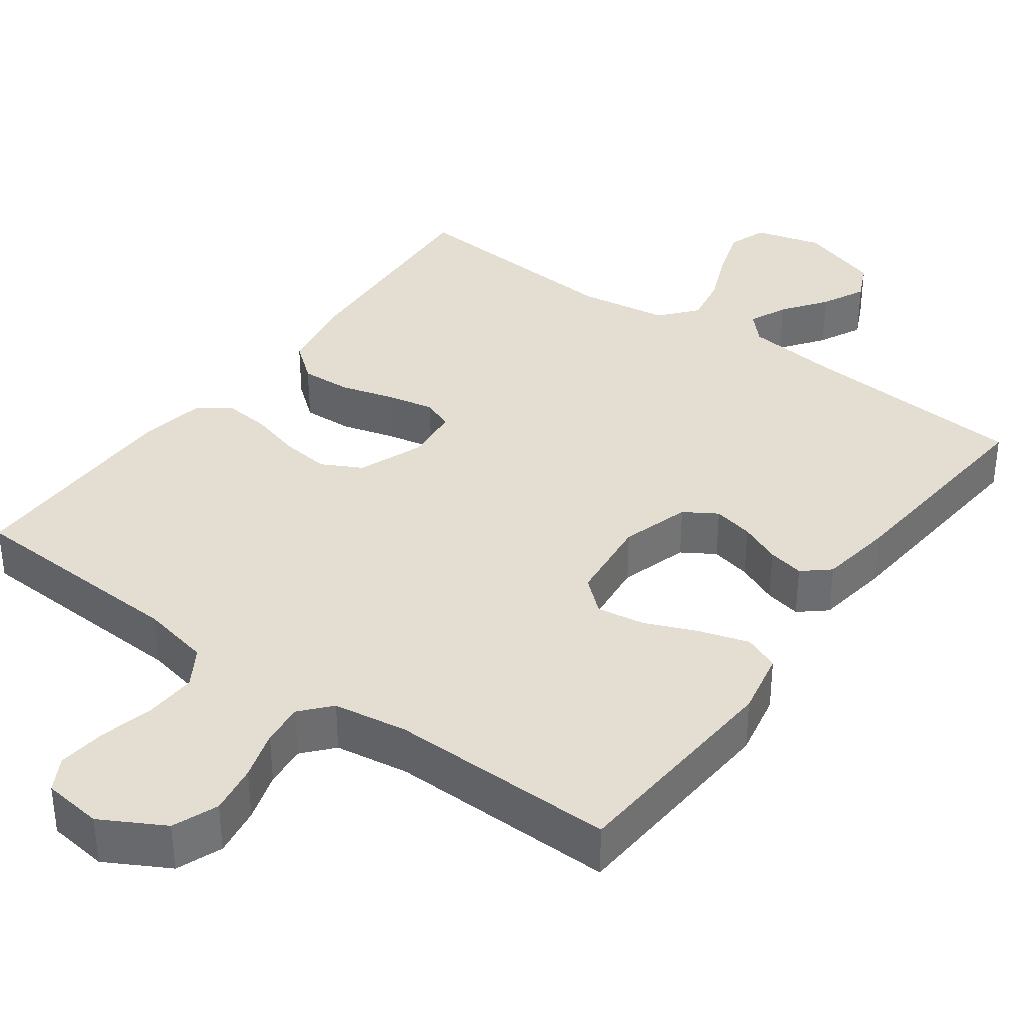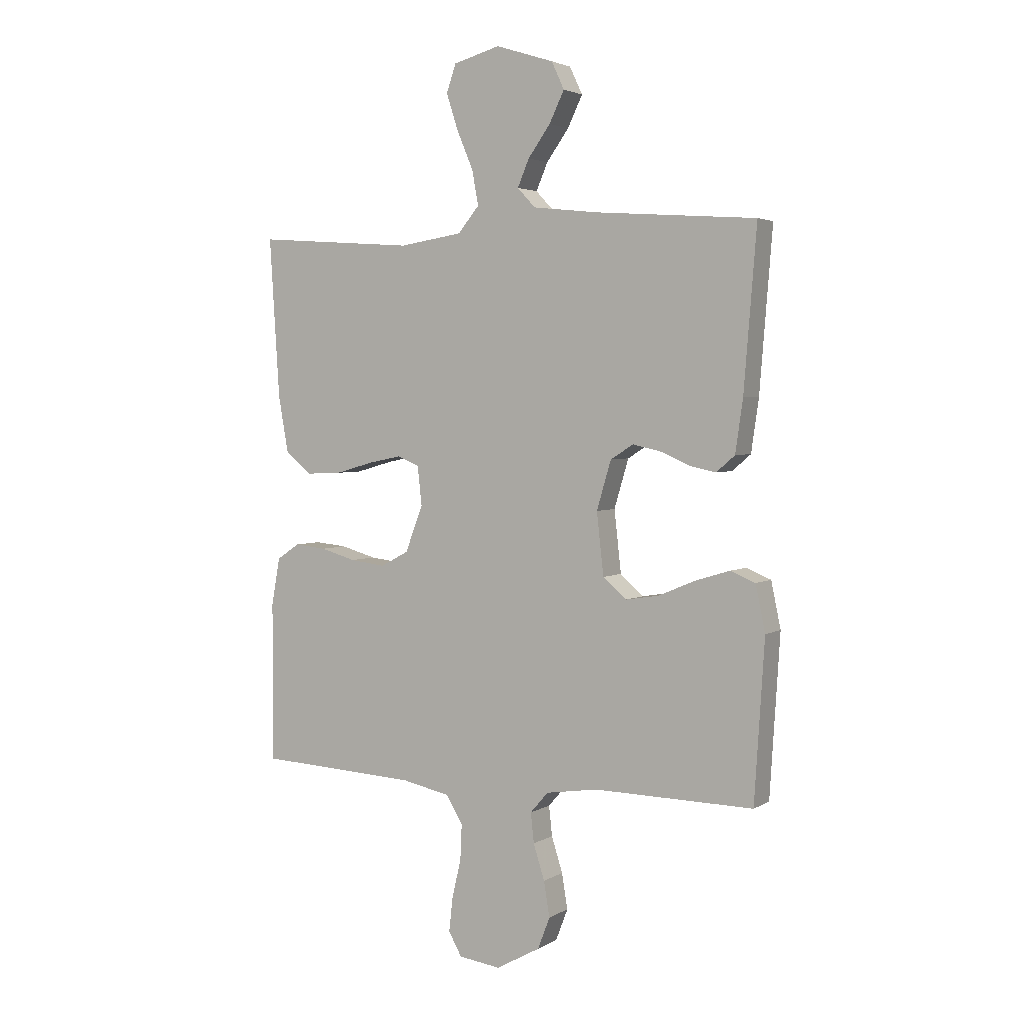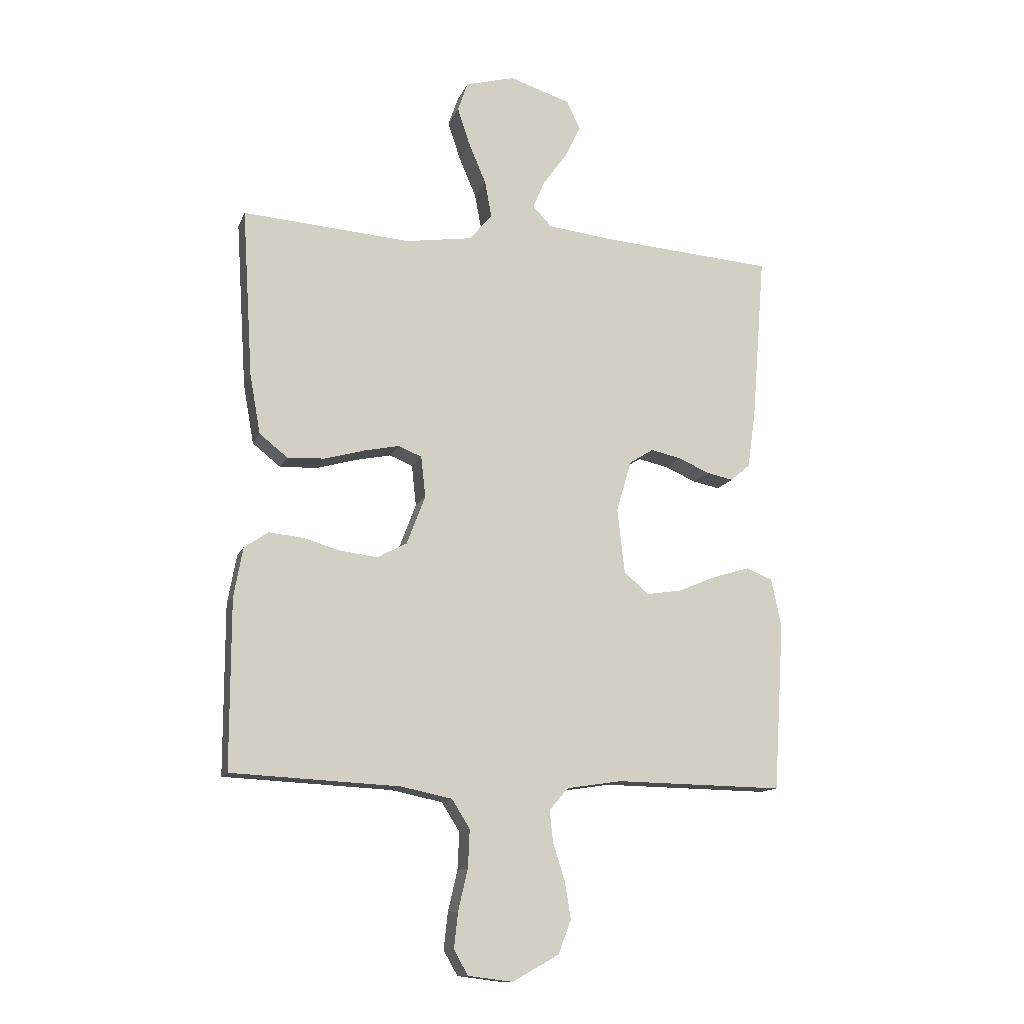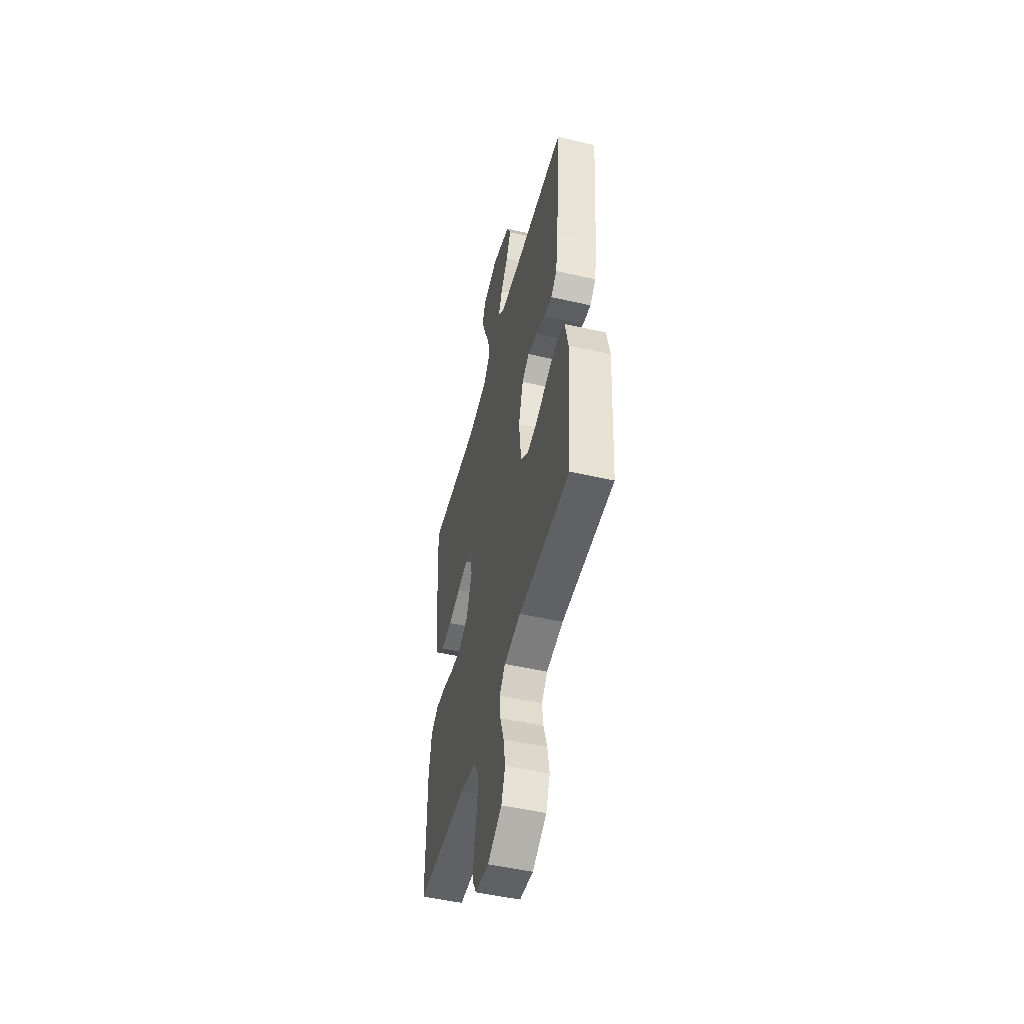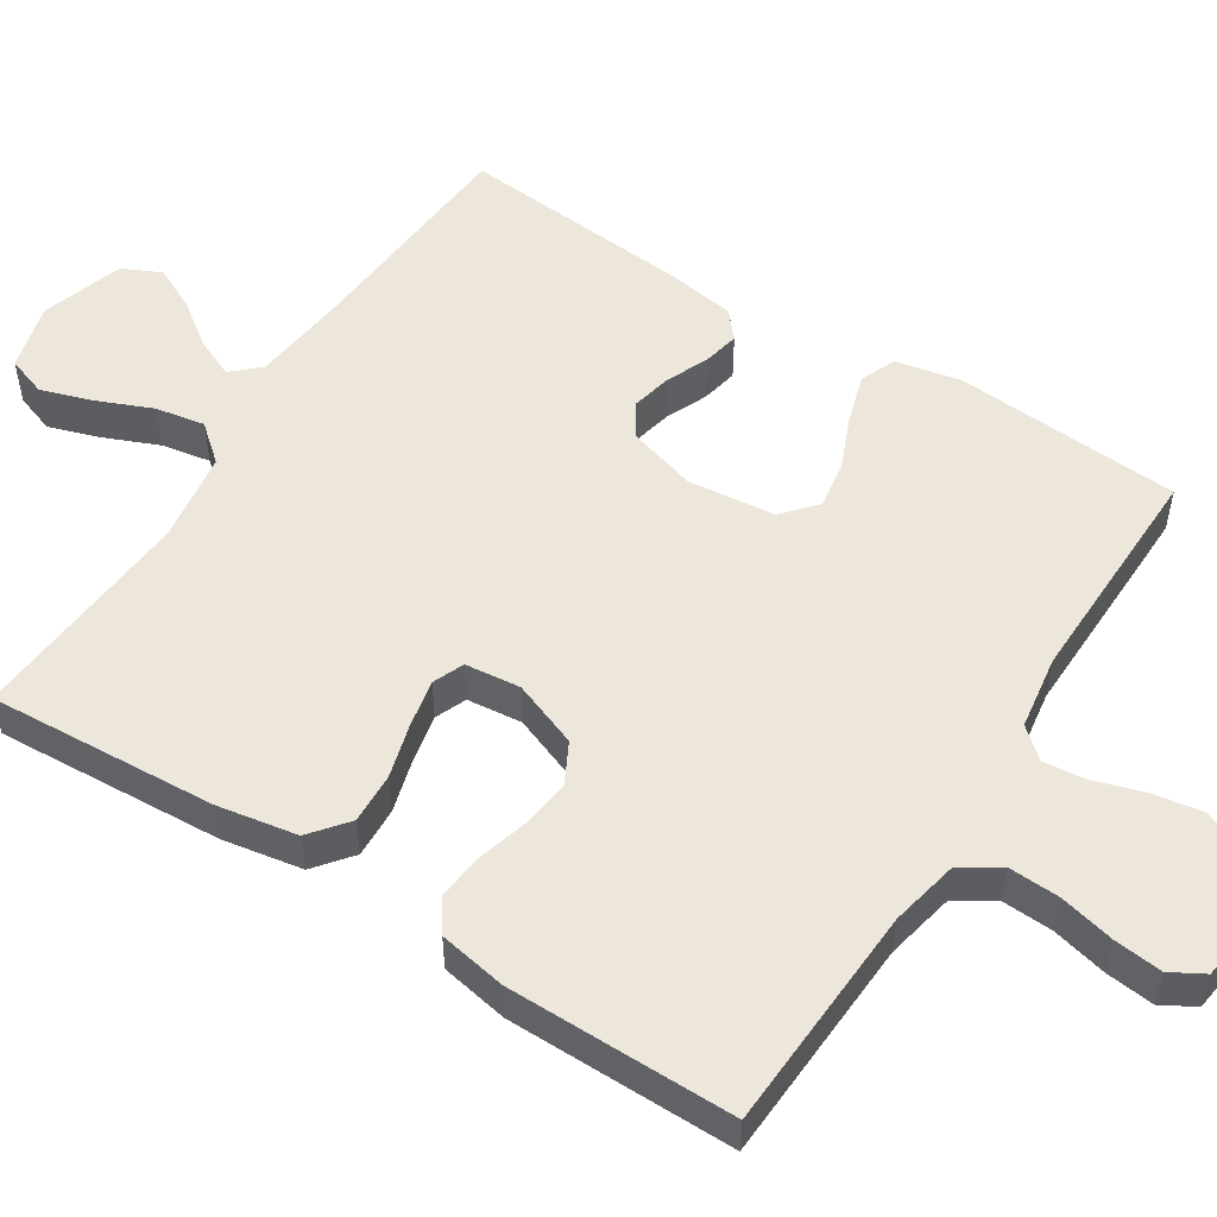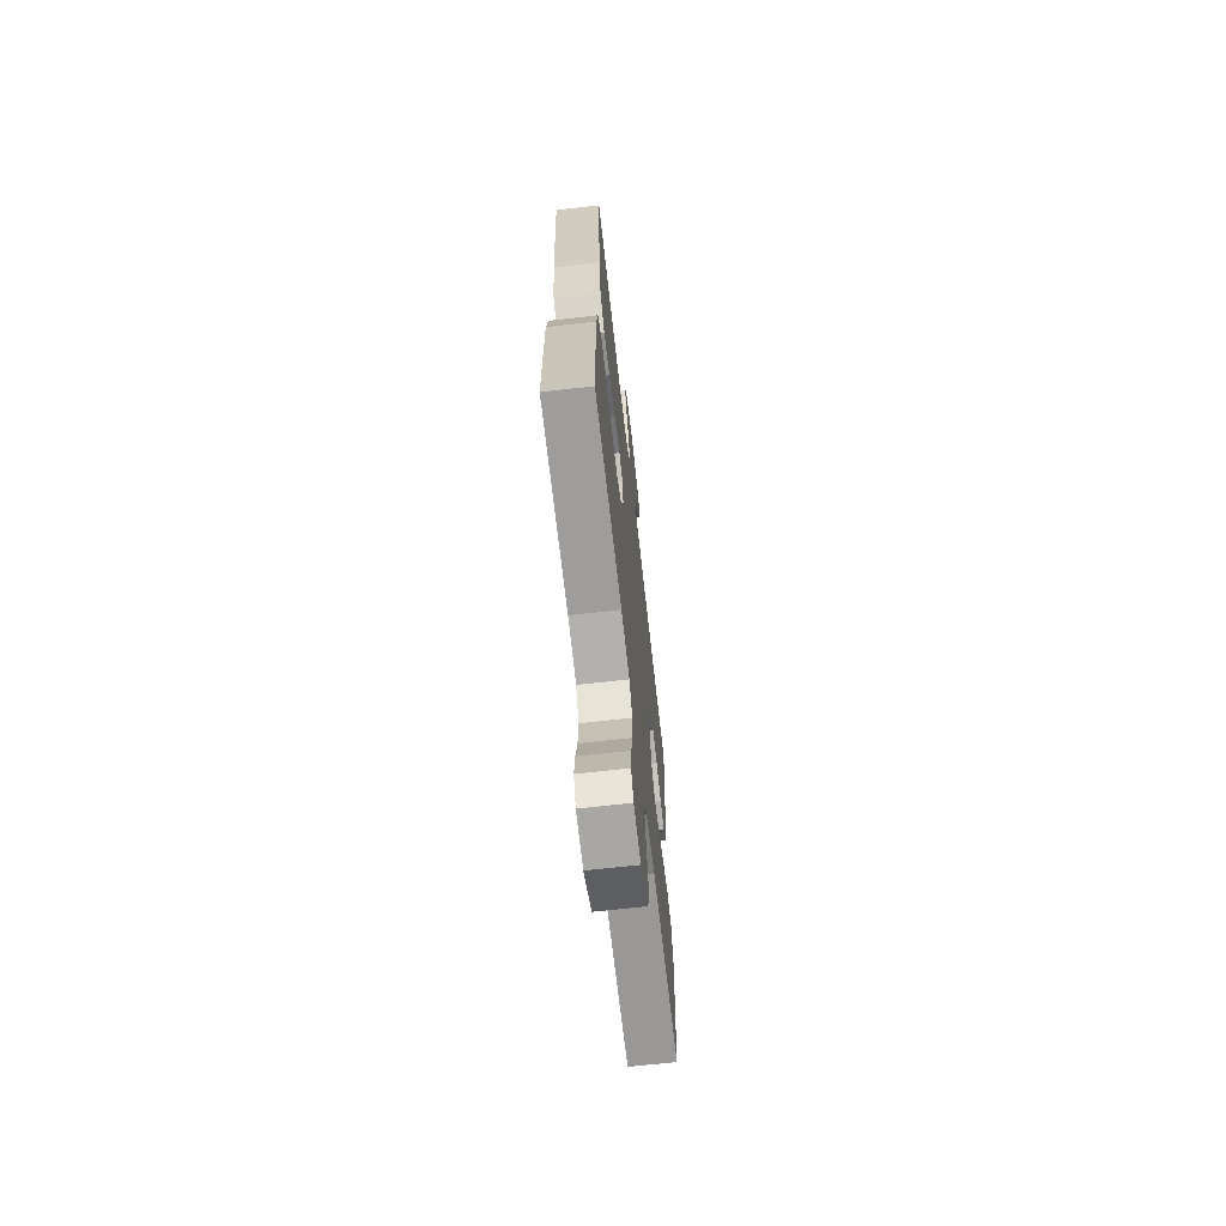
<metadata>
{"format":"obj","ext":"obj","renderer":"f3d","projection":"perspective","resolution":1024,"background":"white","views":[{"elev":36.3,"azim":-143.8,"up":"+Y"},{"elev":3.3,"azim":-150.9,"up":"+Z"},{"elev":-12.9,"azim":163.6,"up":"+Z"},{"elev":-50.4,"azim":-104.1,"up":"+Z"},{"elev":52.9,"azim":122.6,"up":"+Y"},{"elev":-67.7,"azim":96.5,"up":"+Z"}]}
</metadata>
<code>
v -0.5 0.07 0.5
v -0.2 0.07 0.522
v -0.075 0.07 0.536
v -0.041 0.07 0.572
v -0.063 0.07 0.623
v -0.105 0.07 0.681
v -0.133 0.07 0.739
v -0.109 0.07 0.79
v 0 0.07 0.825
v 0.088 0.07 0.801
v 0.106 0.07 0.749
v 0.084 0.07 0.682
v 0.053 0.07 0.609
v 0.041 0.07 0.544
v 0.081 0.07 0.496
v 0.2 0.07 0.478
v 0.5 0.07 0.5
v 0.481 0.07 0.2
v 0.462 0.07 0.094
v 0.412 0.07 0.054
v 0.345 0.07 0.057
v 0.274 0.07 0.077
v 0.211 0.07 0.09
v 0.17 0.07 0.073
v 0.162 0.07 0
v 0.195 0.07 -0.087
v 0.248 0.07 -0.115
v 0.314 0.07 -0.107
v 0.381 0.07 -0.088
v 0.441 0.07 -0.082
v 0.484 0.07 -0.111
v 0.5 0.07 -0.2
v 0.5 0.07 -0.5
v 0.2 0.07 -0.515
v 0.109 0.07 -0.534
v 0.077 0.07 -0.585
v 0.08 0.07 -0.652
v 0.097 0.07 -0.725
v 0.104 0.07 -0.789
v 0.079 0.07 -0.833
v 0 0.07 -0.843
v -0.083 0.07 -0.797
v -0.106 0.07 -0.737
v -0.095 0.07 -0.671
v -0.074 0.07 -0.605
v -0.068 0.07 -0.549
v -0.102 0.07 -0.51
v -0.2 0.07 -0.495
v -0.5 0.07 -0.5
v -0.519 0.07 -0.2
v -0.501 0.07 -0.114
v -0.454 0.07 -0.095
v -0.389 0.07 -0.115
v -0.32 0.07 -0.144
v -0.257 0.07 -0.154
v -0.213 0.07 -0.116
v -0.2 0.07 0
v -0.227 0.07 0.091
v -0.27 0.07 0.118
v -0.324 0.07 0.106
v -0.379 0.07 0.082
v -0.427 0.07 0.072
v -0.462 0.07 0.102
v -0.476 0.07 0.2
v -0.5 0 0.5
v -0.2 0 0.522
v -0.075 0 0.536
v -0.041 0 0.572
v -0.063 0 0.623
v -0.105 0 0.681
v -0.133 0 0.739
v -0.109 0 0.79
v 0 0 0.825
v 0.088 0 0.801
v 0.106 0 0.749
v 0.084 0 0.682
v 0.053 0 0.609
v 0.041 0 0.544
v 0.081 0 0.496
v 0.2 0 0.478
v 0.5 0 0.5
v 0.481 0 0.2
v 0.462 0 0.094
v 0.412 0 0.054
v 0.345 0 0.057
v 0.274 0 0.077
v 0.211 0 0.09
v 0.17 0 0.073
v 0.162 0 0
v 0.195 0 -0.087
v 0.248 0 -0.115
v 0.314 0 -0.107
v 0.381 0 -0.088
v 0.441 0 -0.082
v 0.484 0 -0.111
v 0.5 0 -0.2
v 0.5 0 -0.5
v 0.2 0 -0.515
v 0.109 0 -0.534
v 0.077 0 -0.585
v 0.08 0 -0.652
v 0.097 0 -0.725
v 0.104 0 -0.789
v 0.079 0 -0.833
v 0 0 -0.843
v -0.083 0 -0.797
v -0.106 0 -0.737
v -0.095 0 -0.671
v -0.074 0 -0.605
v -0.068 0 -0.549
v -0.102 0 -0.51
v -0.2 0 -0.495
v -0.5 0 -0.5
v -0.519 0 -0.2
v -0.501 0 -0.114
v -0.454 0 -0.095
v -0.389 0 -0.115
v -0.32 0 -0.144
v -0.257 0 -0.154
v -0.213 0 -0.116
v -0.2 0 0
v -0.227 0 0.091
v -0.27 0 0.118
v -0.324 0 0.106
v -0.379 0 0.082
v -0.427 0 0.072
v -0.462 0 0.102
v -0.476 0 0.2
f 64 1 2
f 63 64 2
f 62 63 2
f 61 62 2
f 60 61 2
f 59 60 2 3
f 58 59 3 4
f 57 58 4
f 56 57 4
f 52 53 54
f 51 52 54
f 50 51 54
f 49 50 54
f 48 49 54
f 47 48 54 55
f 46 47 55 56
f 43 44 45
f 42 43 45
f 41 42 45
f 40 41 45
f 39 40 45
f 38 39 45
f 37 38 45
f 36 37 45 46
f 46 56 4
f 36 46 4
f 35 36 4
f 32 33 34
f 31 32 34
f 30 31 34
f 29 30 34
f 28 29 34
f 27 28 34 35
f 20 21 22
f 19 20 22
f 18 19 22
f 17 18 22
f 16 17 22
f 15 16 22 23
f 14 15 23 24
f 11 12 13
f 10 11 13
f 9 10 13
f 8 9 13
f 7 8 13
f 6 7 13
f 5 6 13
f 4 5 13 14
f 26 27 35
f 25 26 35
f 25 35 4 14
f 14 24 25
f 66 65 128
f 66 128 127
f 66 127 126
f 66 126 125
f 66 125 124
f 67 66 124 123
f 68 67 123 122
f 68 122 121
f 68 121 120
f 118 117 116
f 118 116 115
f 118 115 114
f 118 114 113
f 118 113 112
f 119 118 112 111
f 120 119 111 110
f 109 108 107
f 109 107 106
f 109 106 105
f 109 105 104
f 109 104 103
f 109 103 102
f 109 102 101
f 110 109 101 100
f 68 120 110
f 68 110 100
f 68 100 99
f 98 97 96
f 98 96 95
f 98 95 94
f 98 94 93
f 98 93 92
f 99 98 92 91
f 86 85 84
f 86 84 83
f 86 83 82
f 86 82 81
f 86 81 80
f 87 86 80 79
f 88 87 79 78
f 77 76 75
f 77 75 74
f 77 74 73
f 77 73 72
f 77 72 71
f 77 71 70
f 77 70 69
f 78 77 69 68
f 99 91 90
f 99 90 89
f 78 68 99 89
f 89 88 78
f 1 65 66 2
f 2 66 67 3
f 3 67 68 4
f 4 68 69 5
f 5 69 70 6
f 6 70 71 7
f 7 71 72 8
f 8 72 73 9
f 9 73 74 10
f 10 74 75 11
f 11 75 76 12
f 12 76 77 13
f 13 77 78 14
f 14 78 79 15
f 15 79 80 16
f 16 80 81 17
f 17 81 82 18
f 18 82 83 19
f 19 83 84 20
f 20 84 85 21
f 21 85 86 22
f 22 86 87 23
f 23 87 88 24
f 24 88 89 25
f 25 89 90 26
f 26 90 91 27
f 27 91 92 28
f 28 92 93 29
f 29 93 94 30
f 30 94 95 31
f 31 95 96 32
f 32 96 97 33
f 33 97 98 34
f 34 98 99 35
f 35 99 100 36
f 36 100 101 37
f 37 101 102 38
f 38 102 103 39
f 39 103 104 40
f 40 104 105 41
f 41 105 106 42
f 42 106 107 43
f 43 107 108 44
f 44 108 109 45
f 45 109 110 46
f 46 110 111 47
f 47 111 112 48
f 48 112 113 49
f 49 113 114 50
f 50 114 115 51
f 51 115 116 52
f 52 116 117 53
f 53 117 118 54
f 54 118 119 55
f 55 119 120 56
f 56 120 121 57
f 57 121 122 58
f 58 122 123 59
f 59 123 124 60
f 60 124 125 61
f 61 125 126 62
f 62 126 127 63
f 63 127 128 64
f 64 128 65 1

</code>
